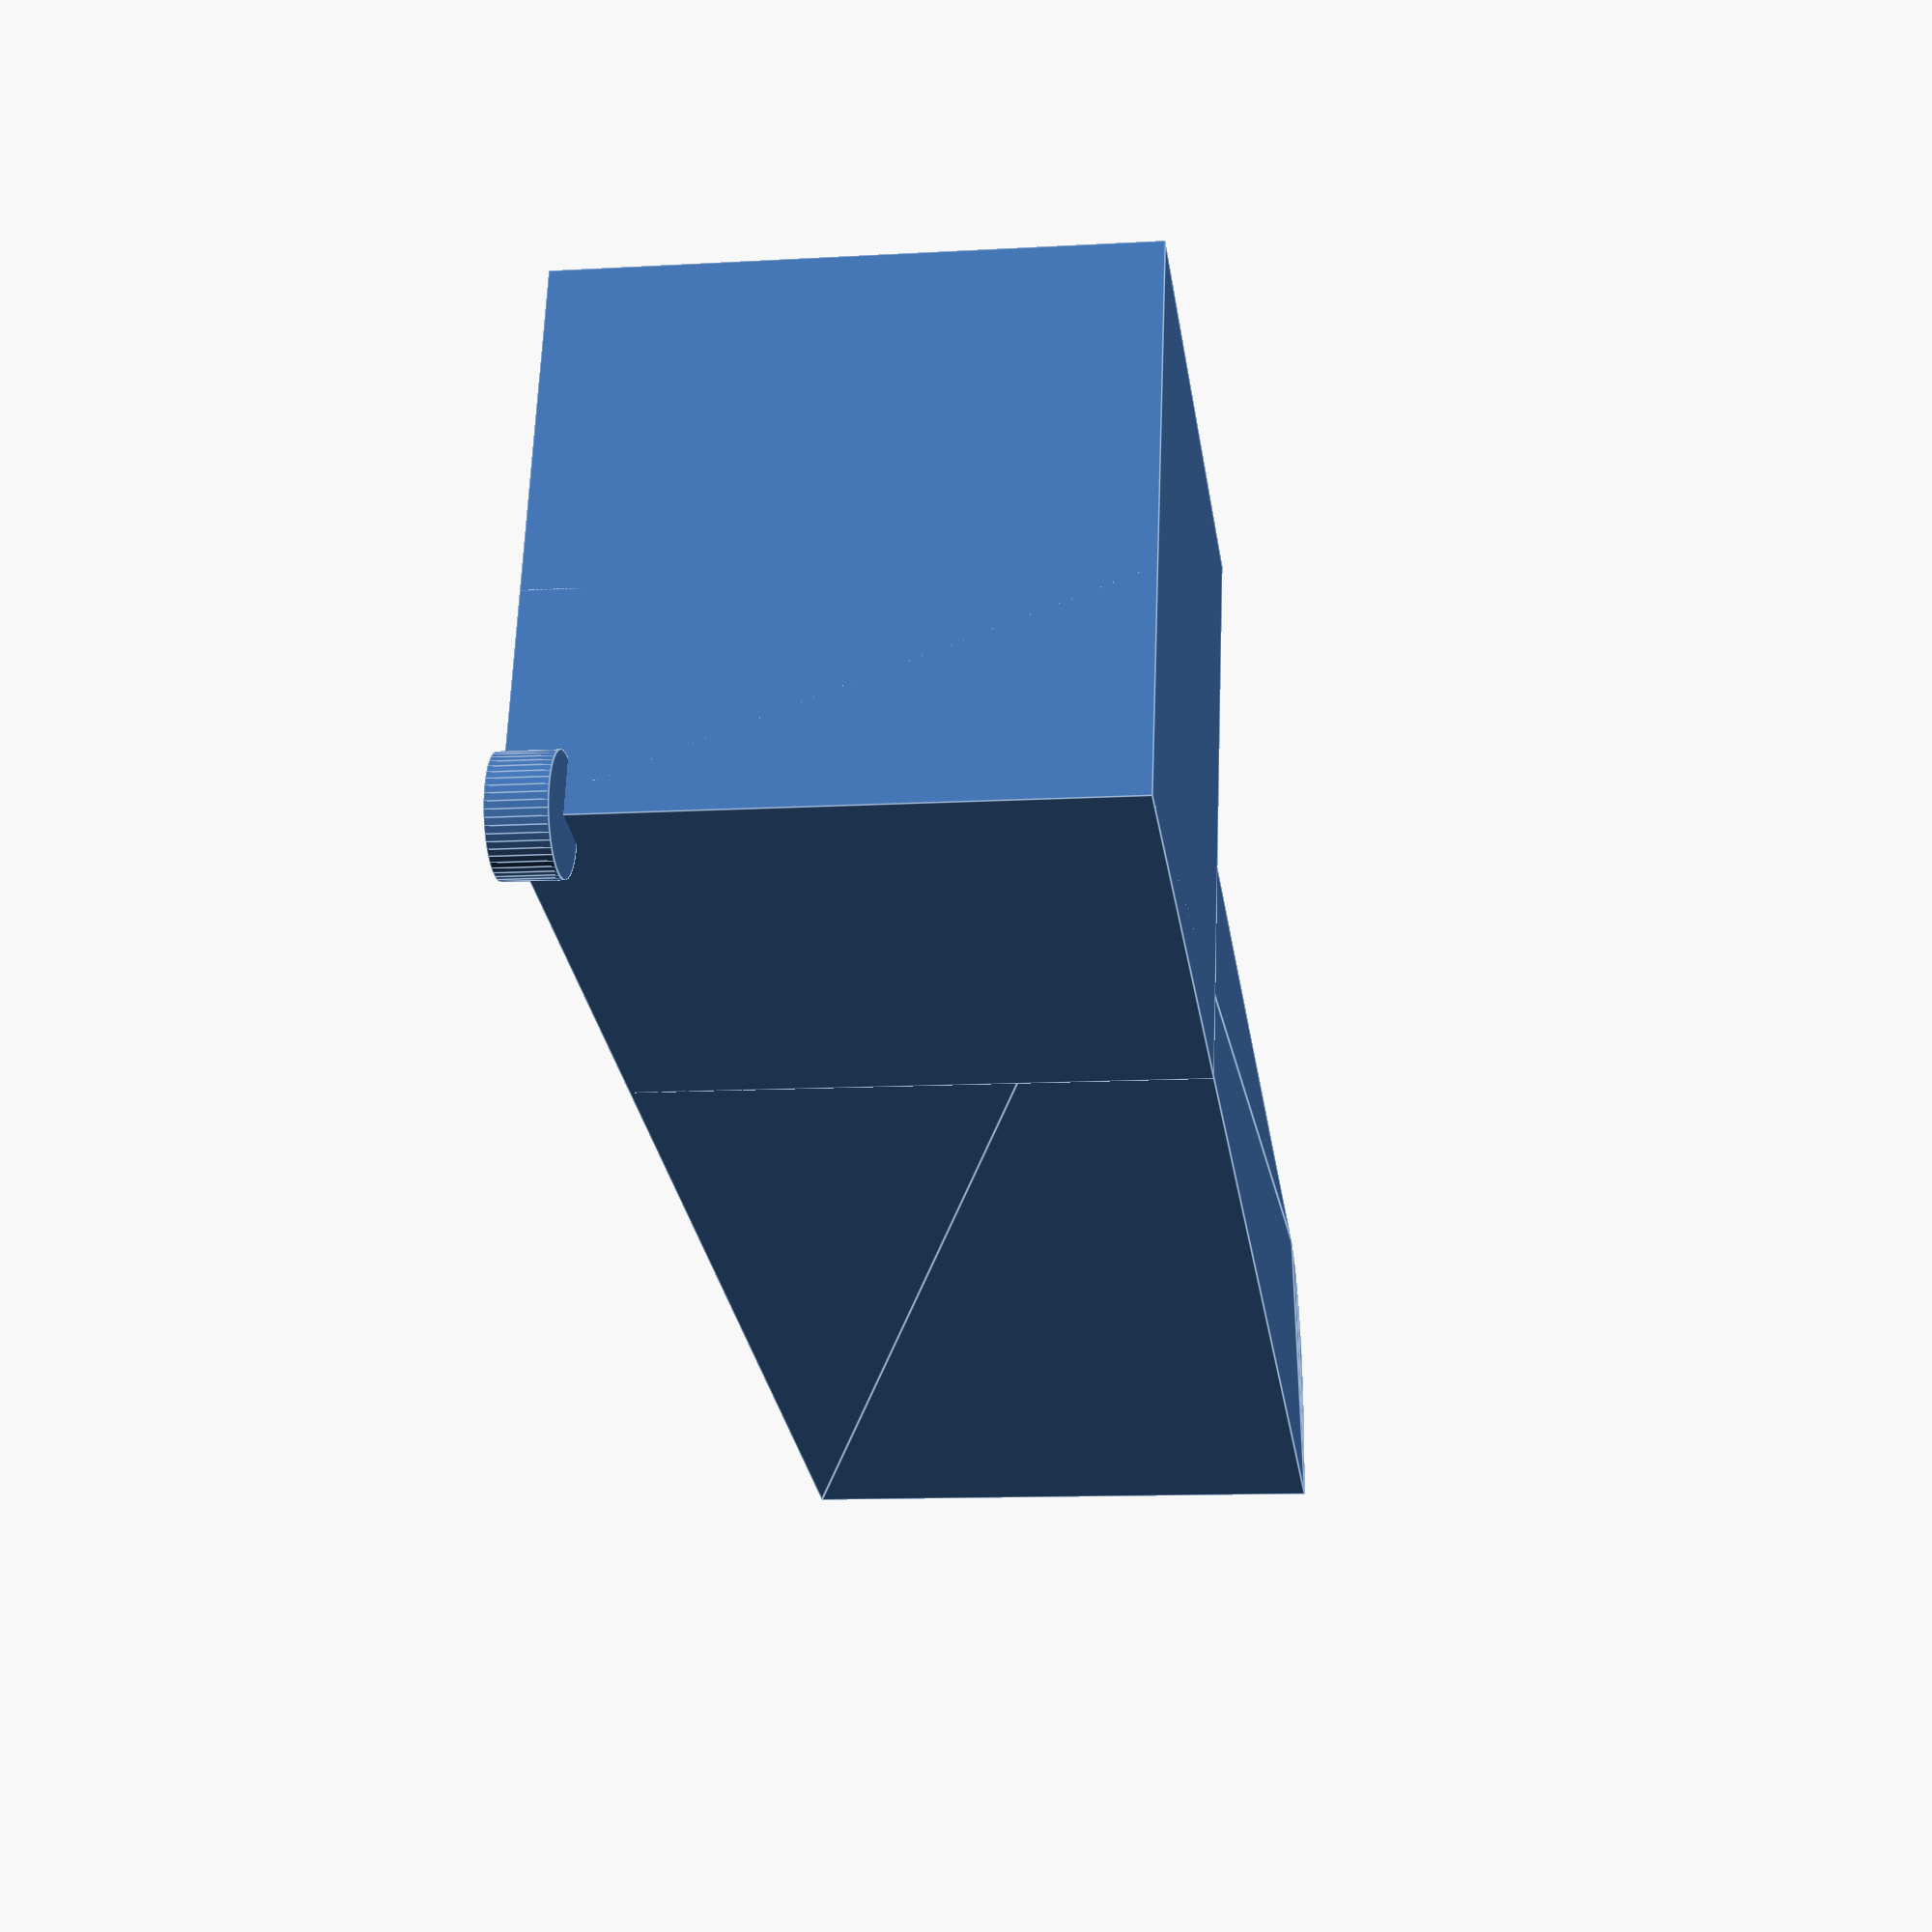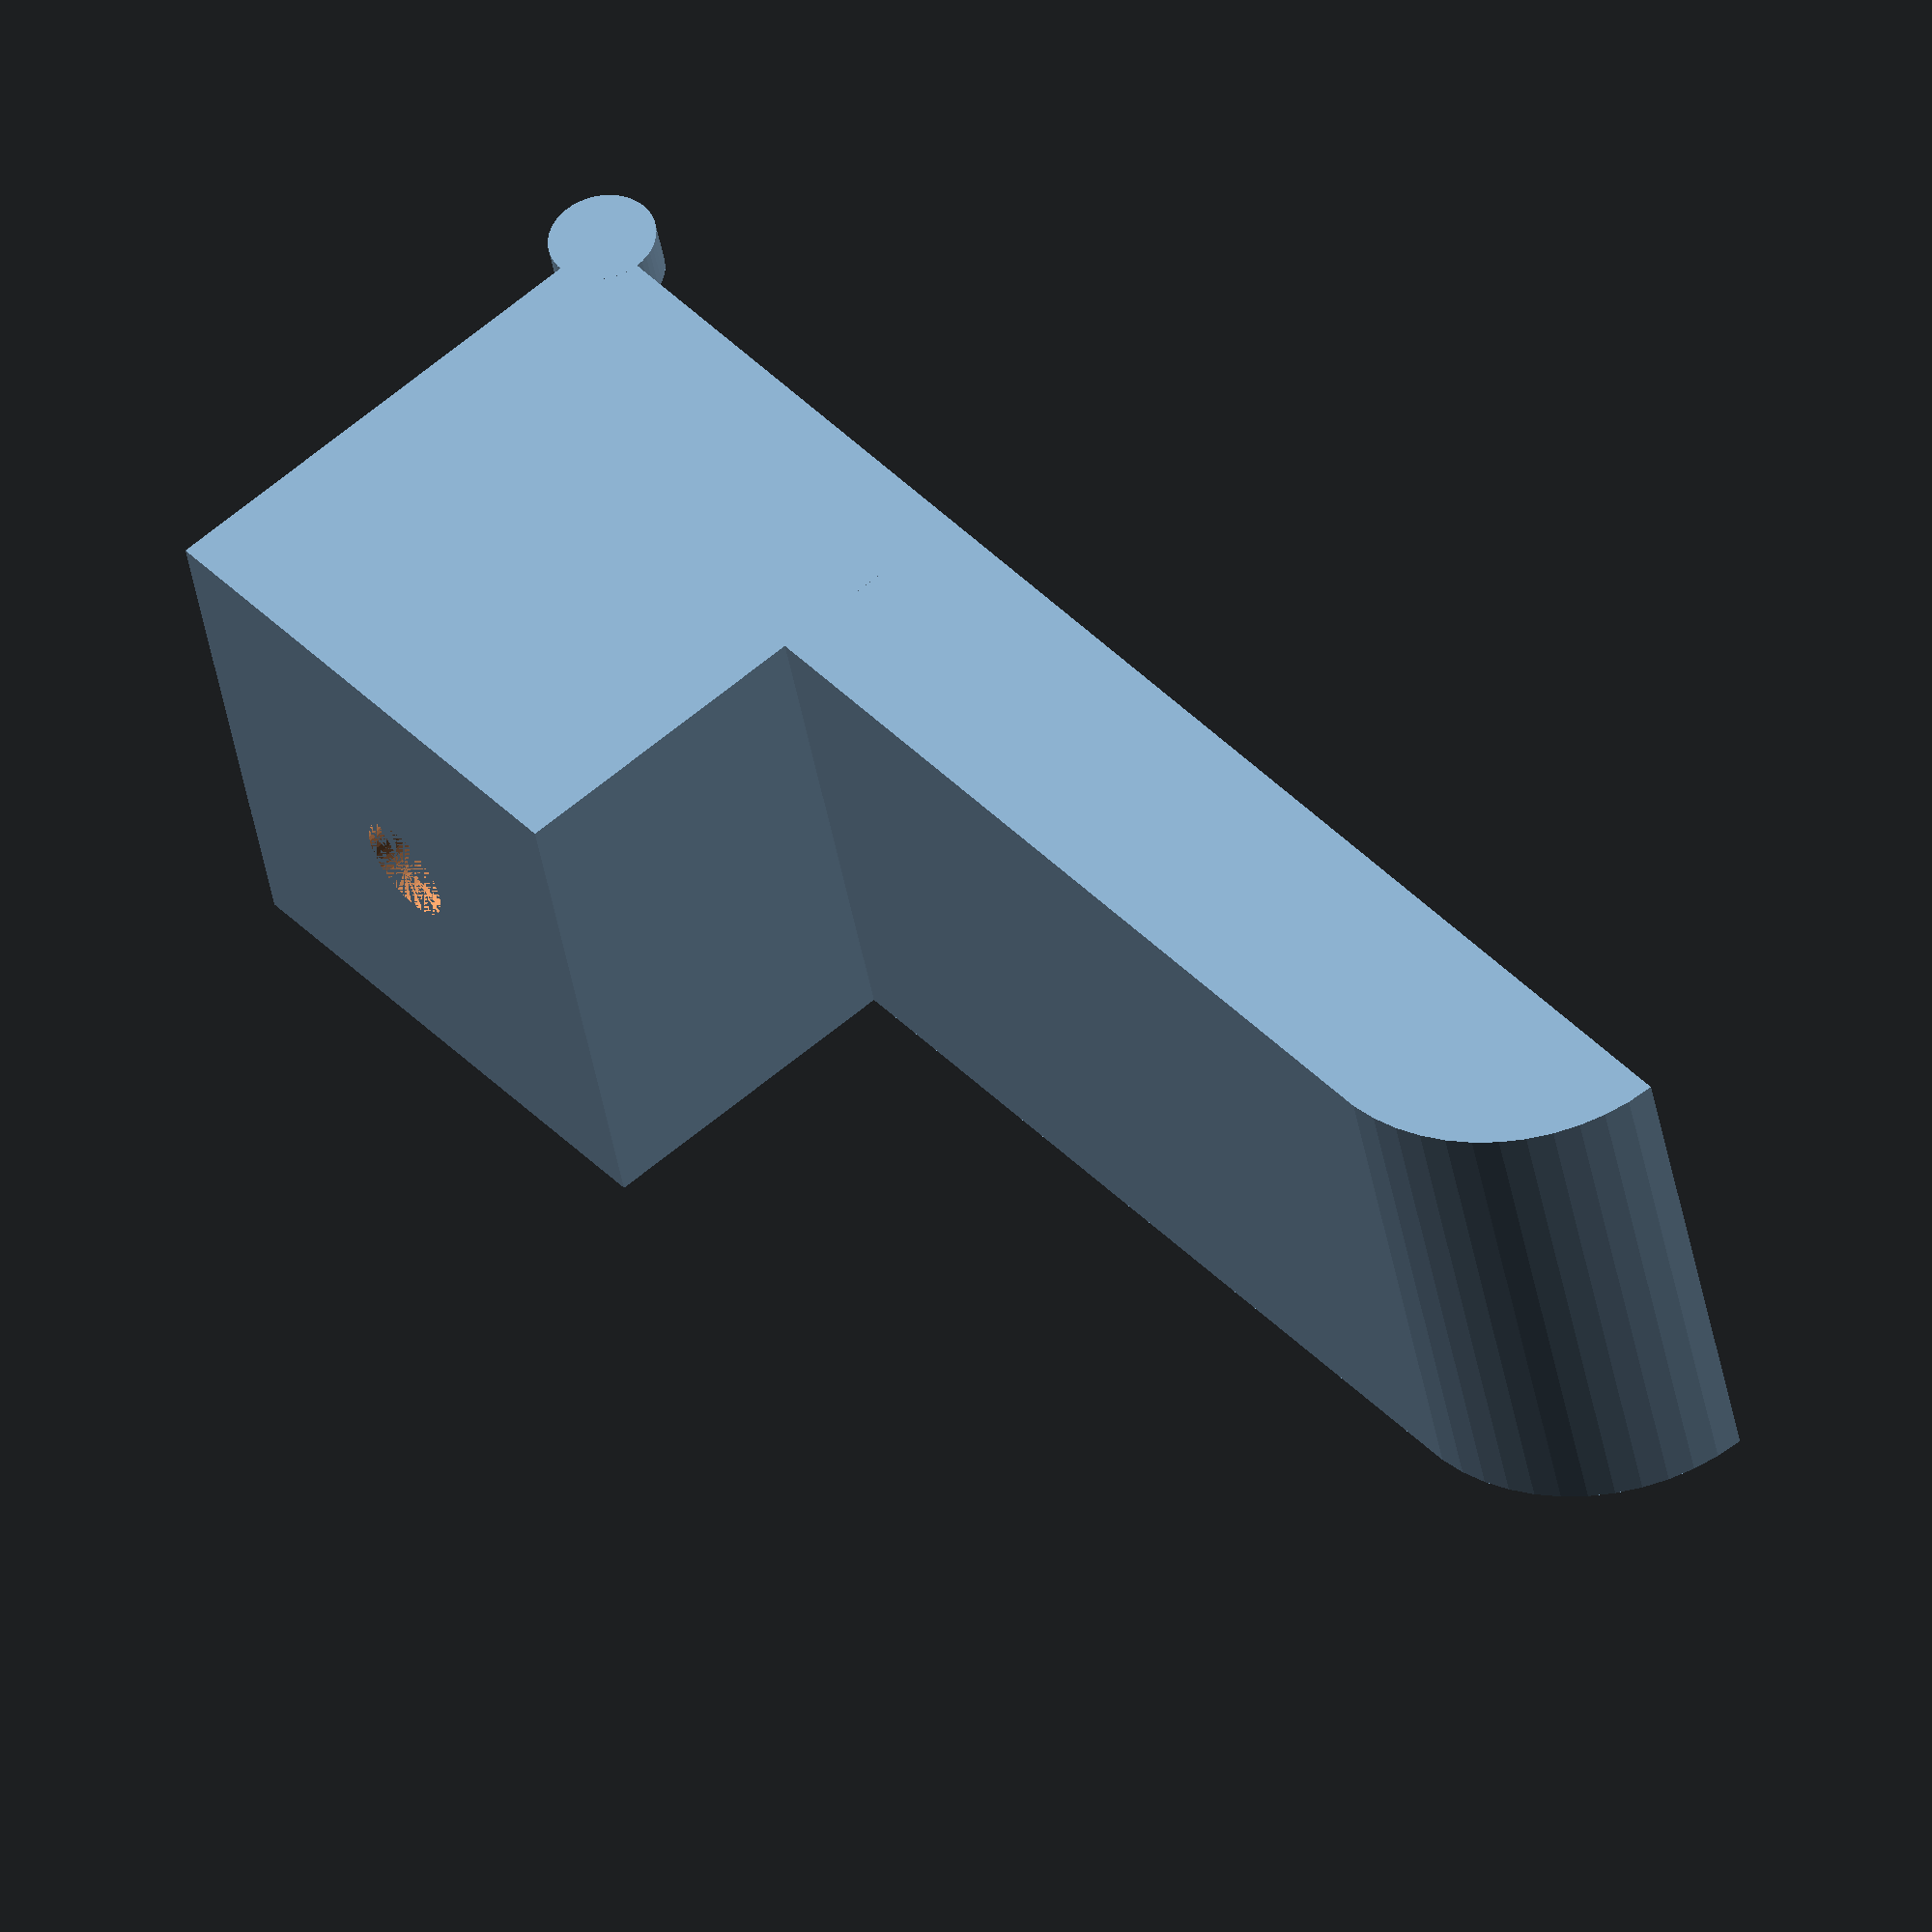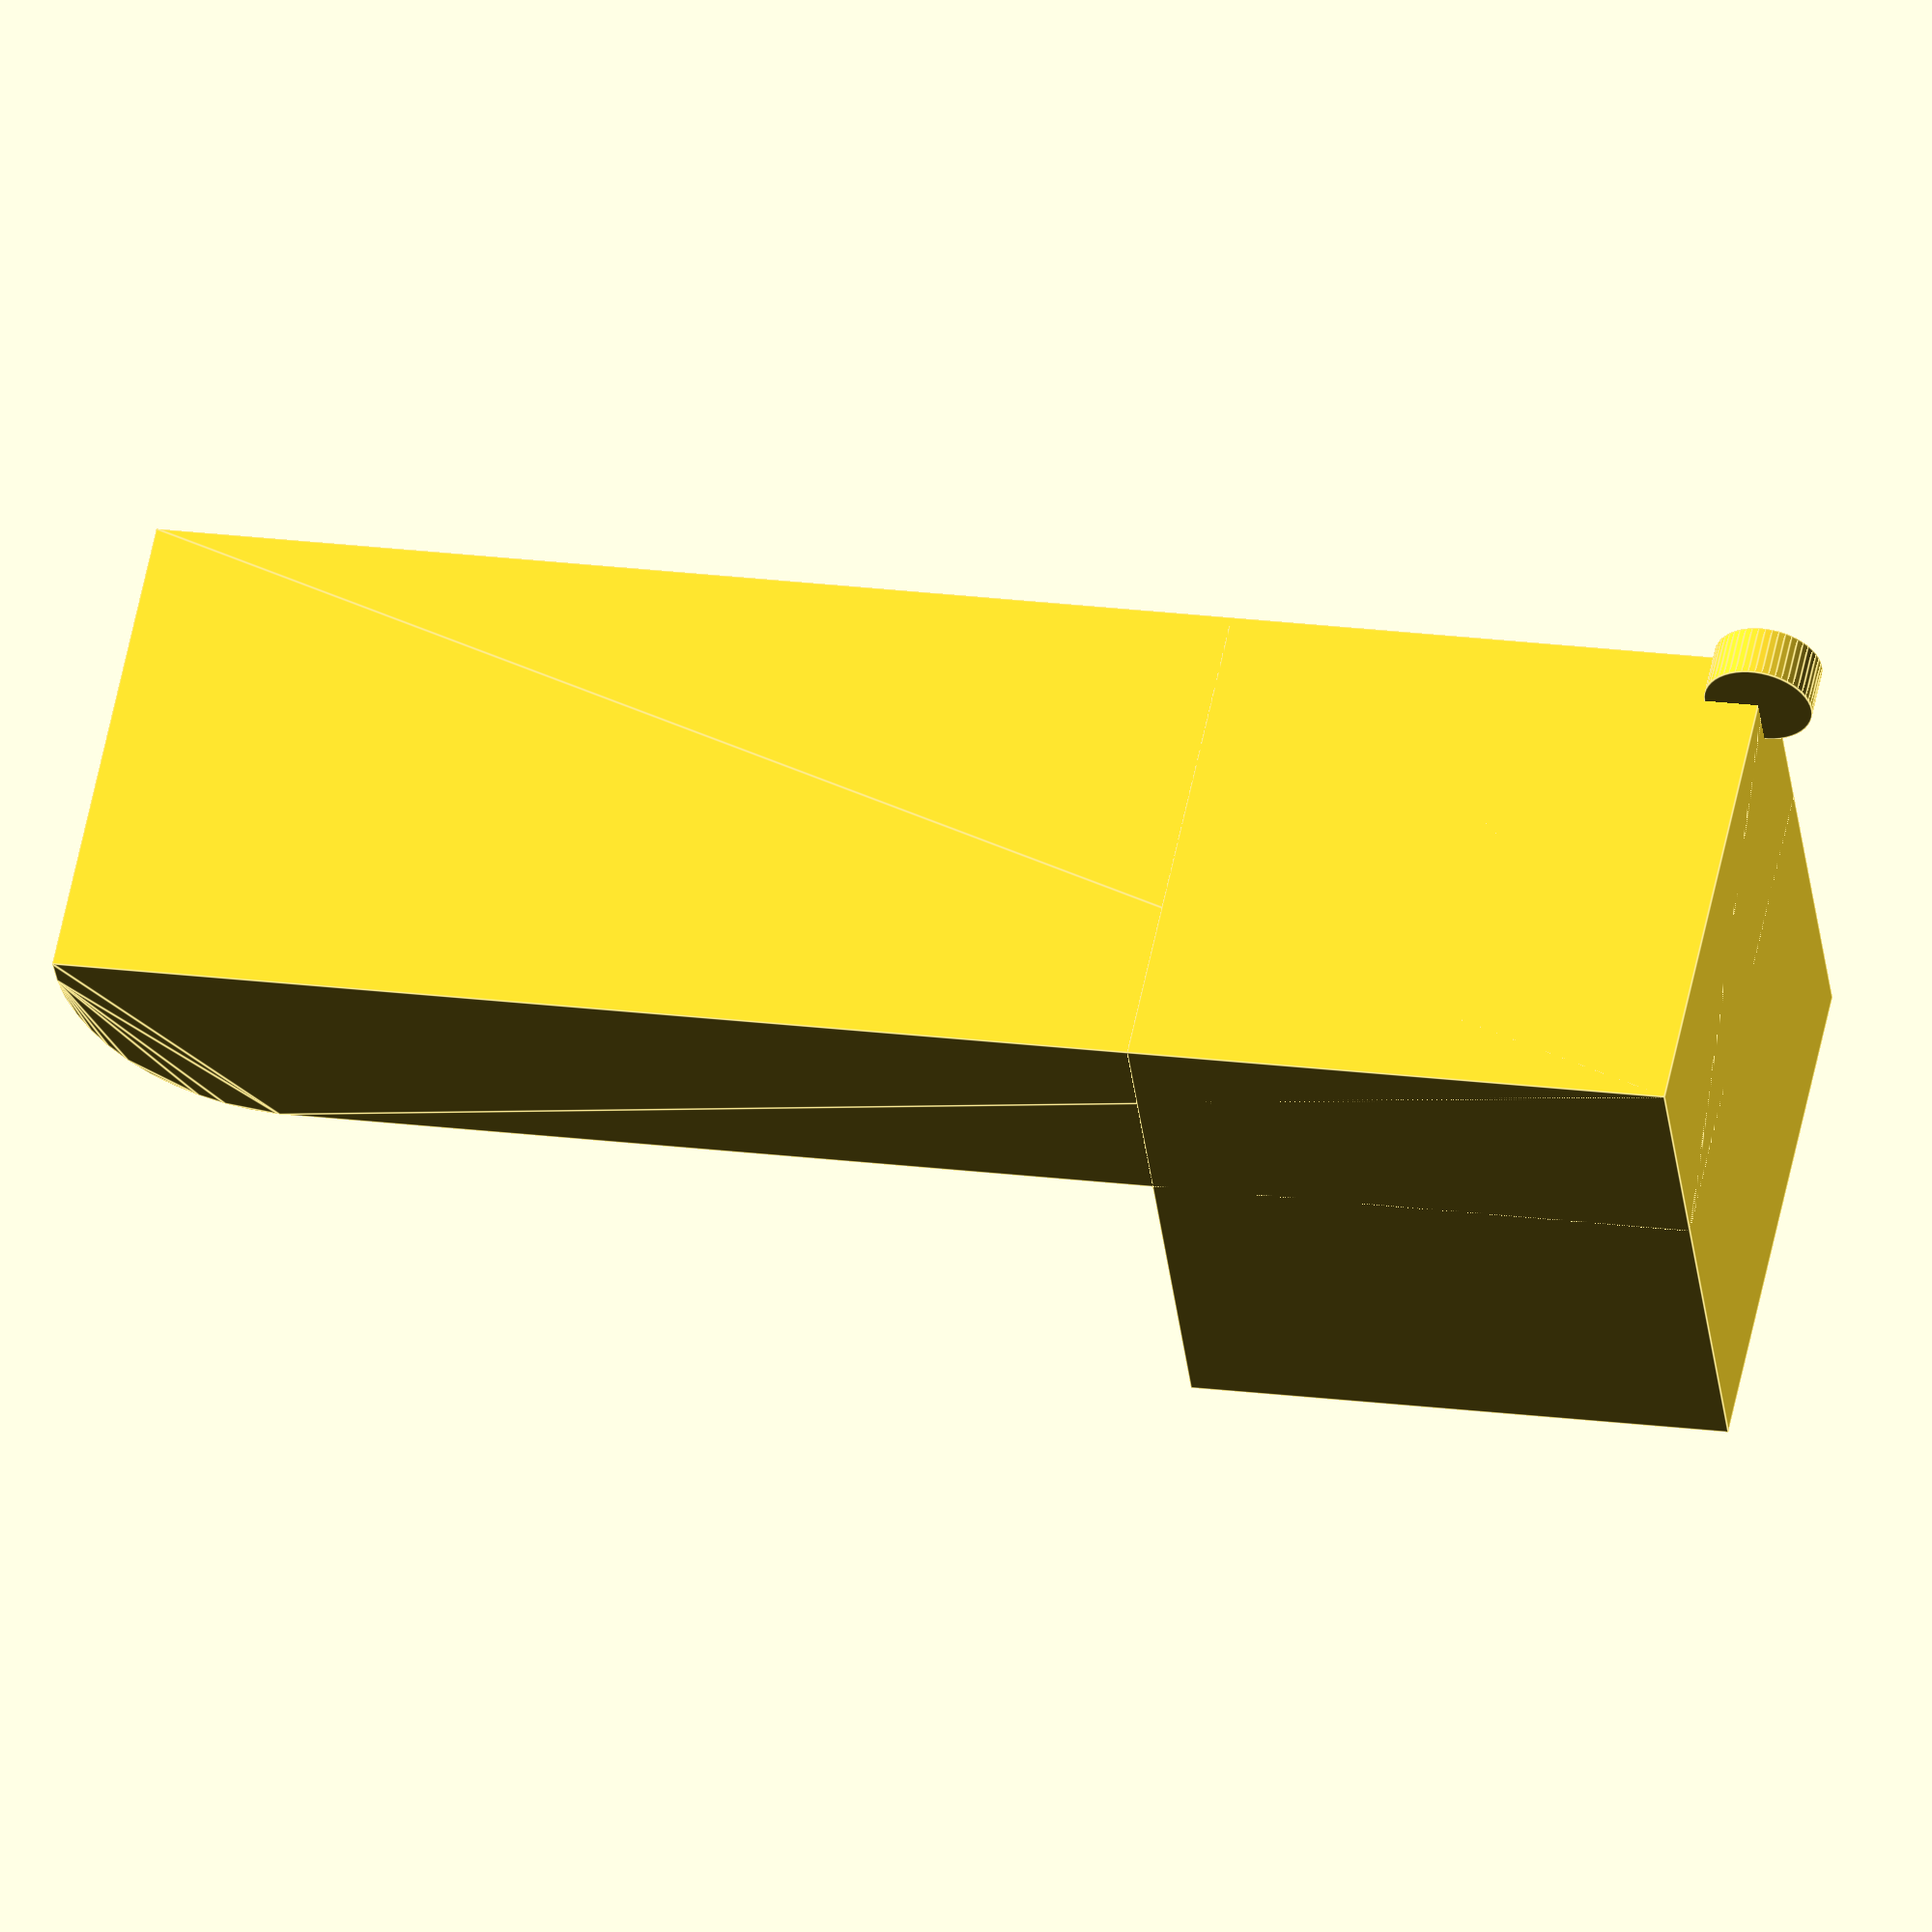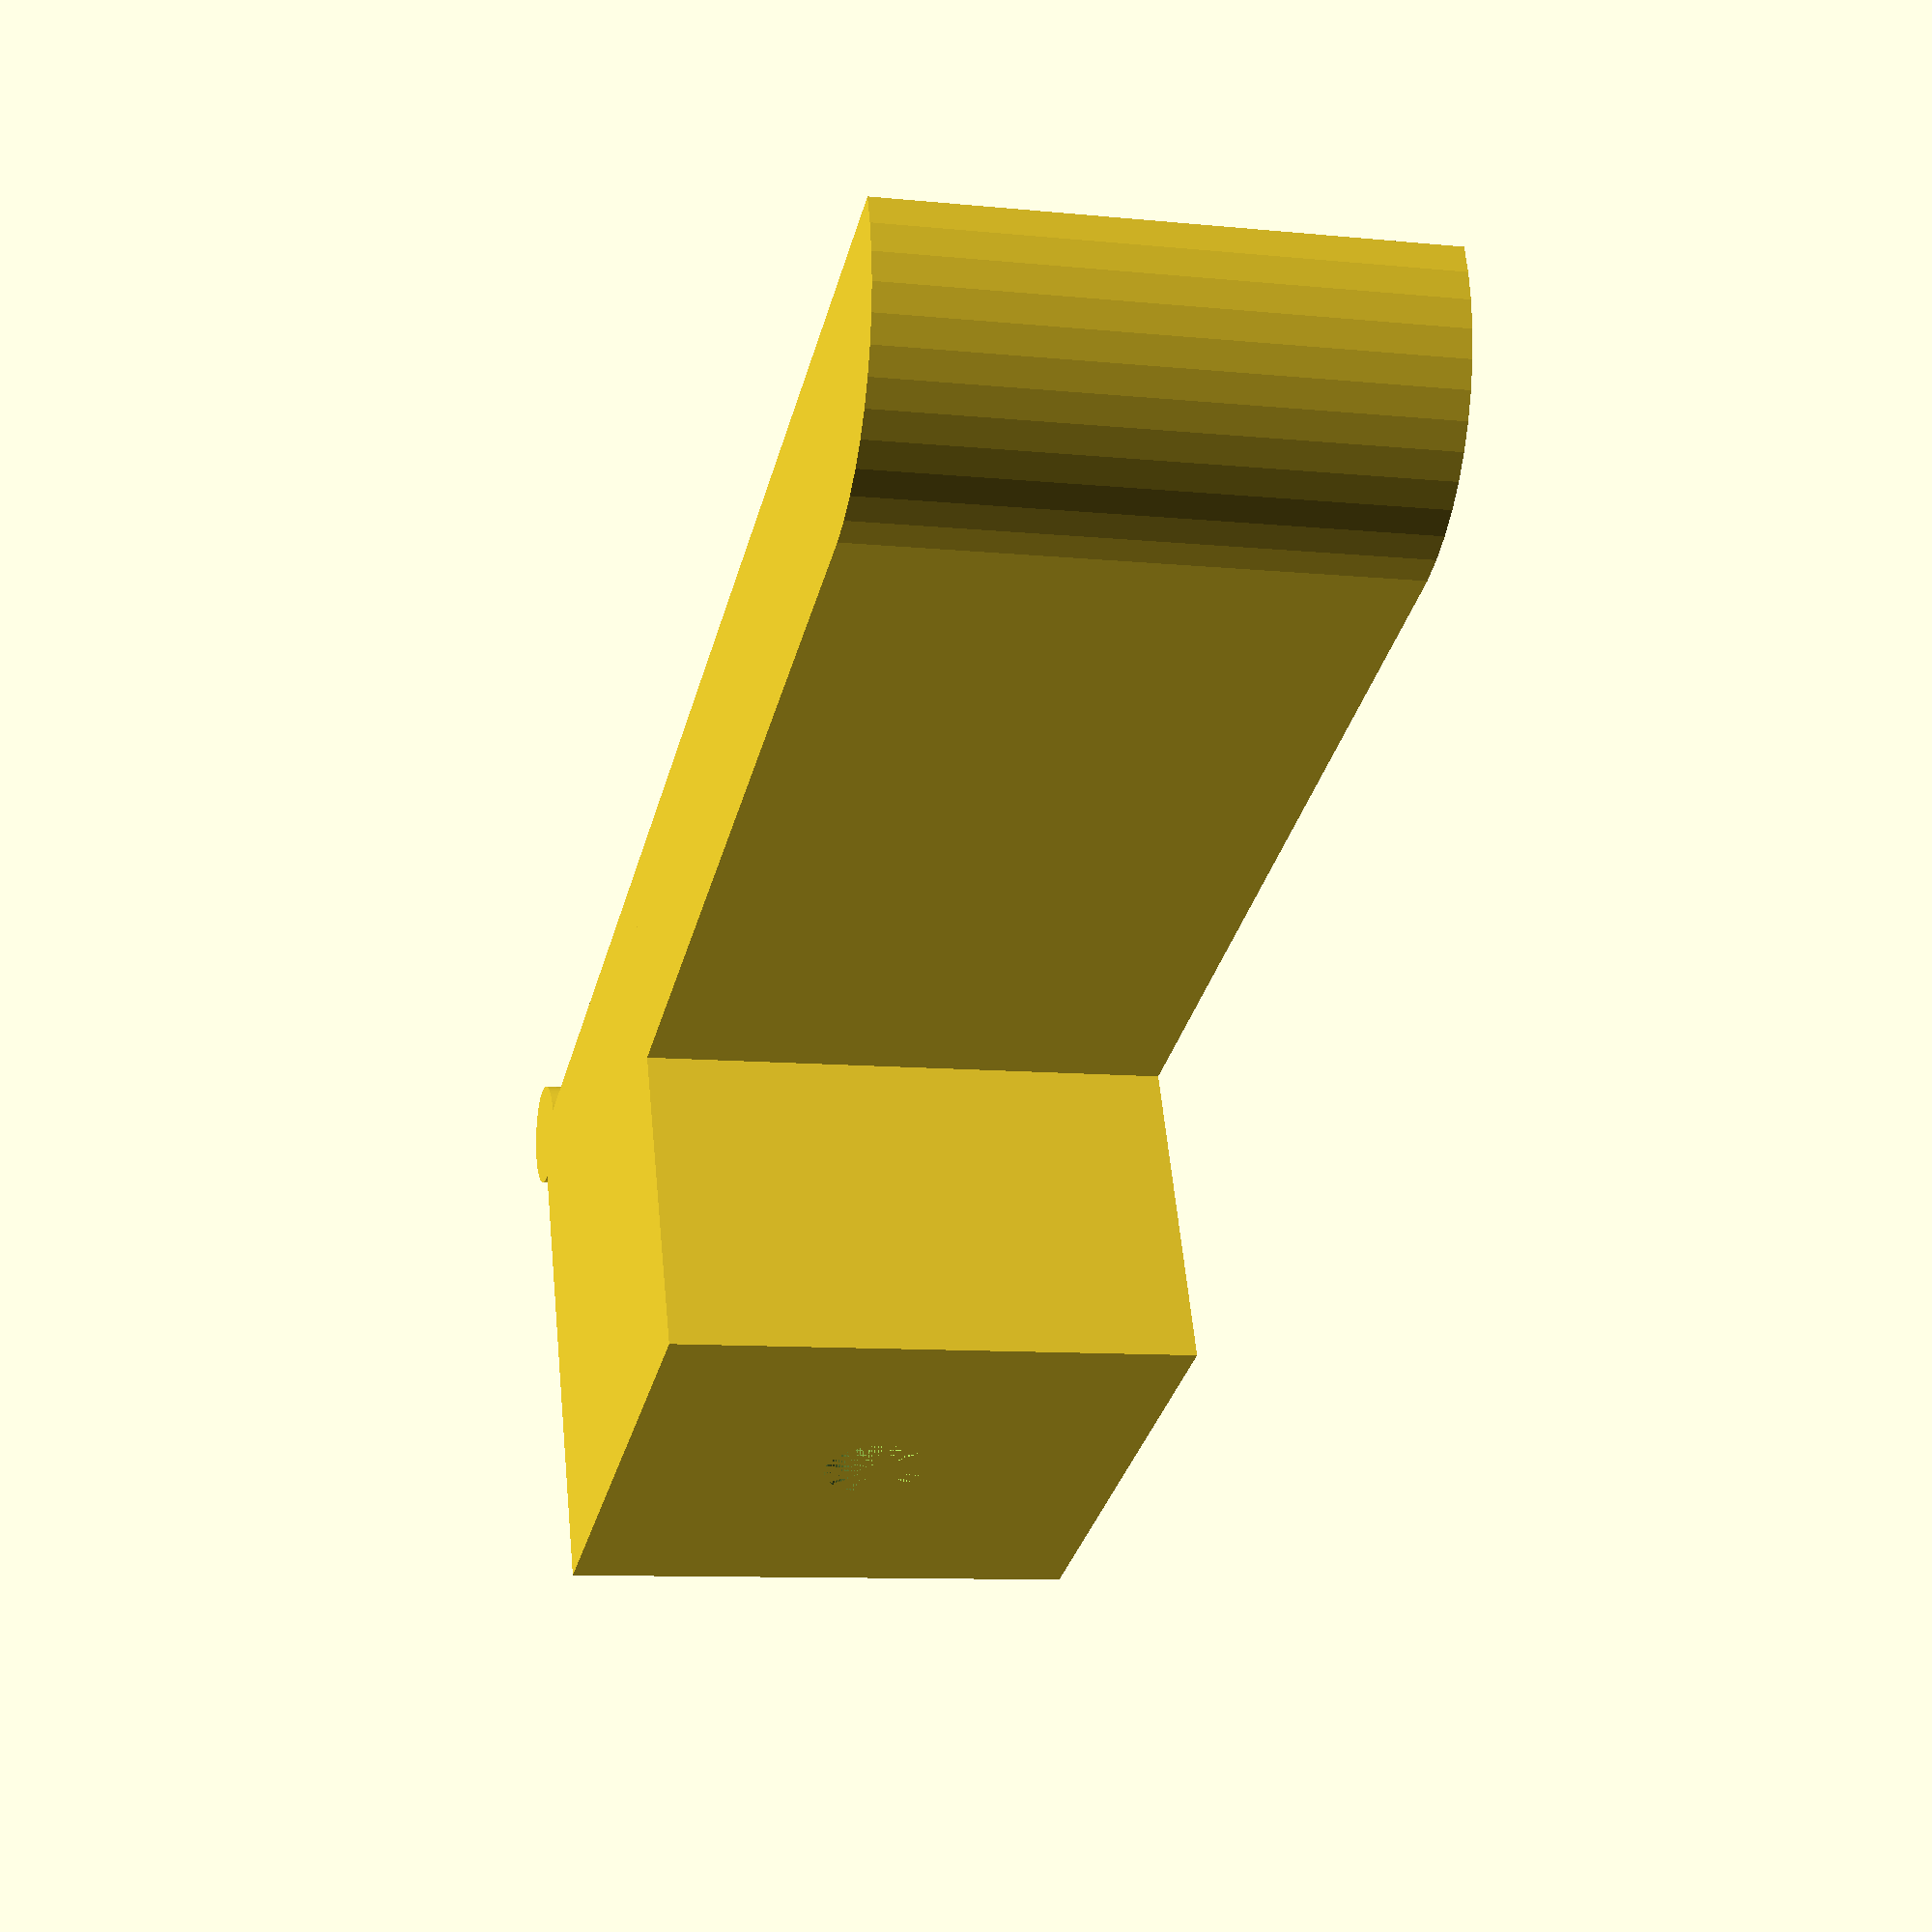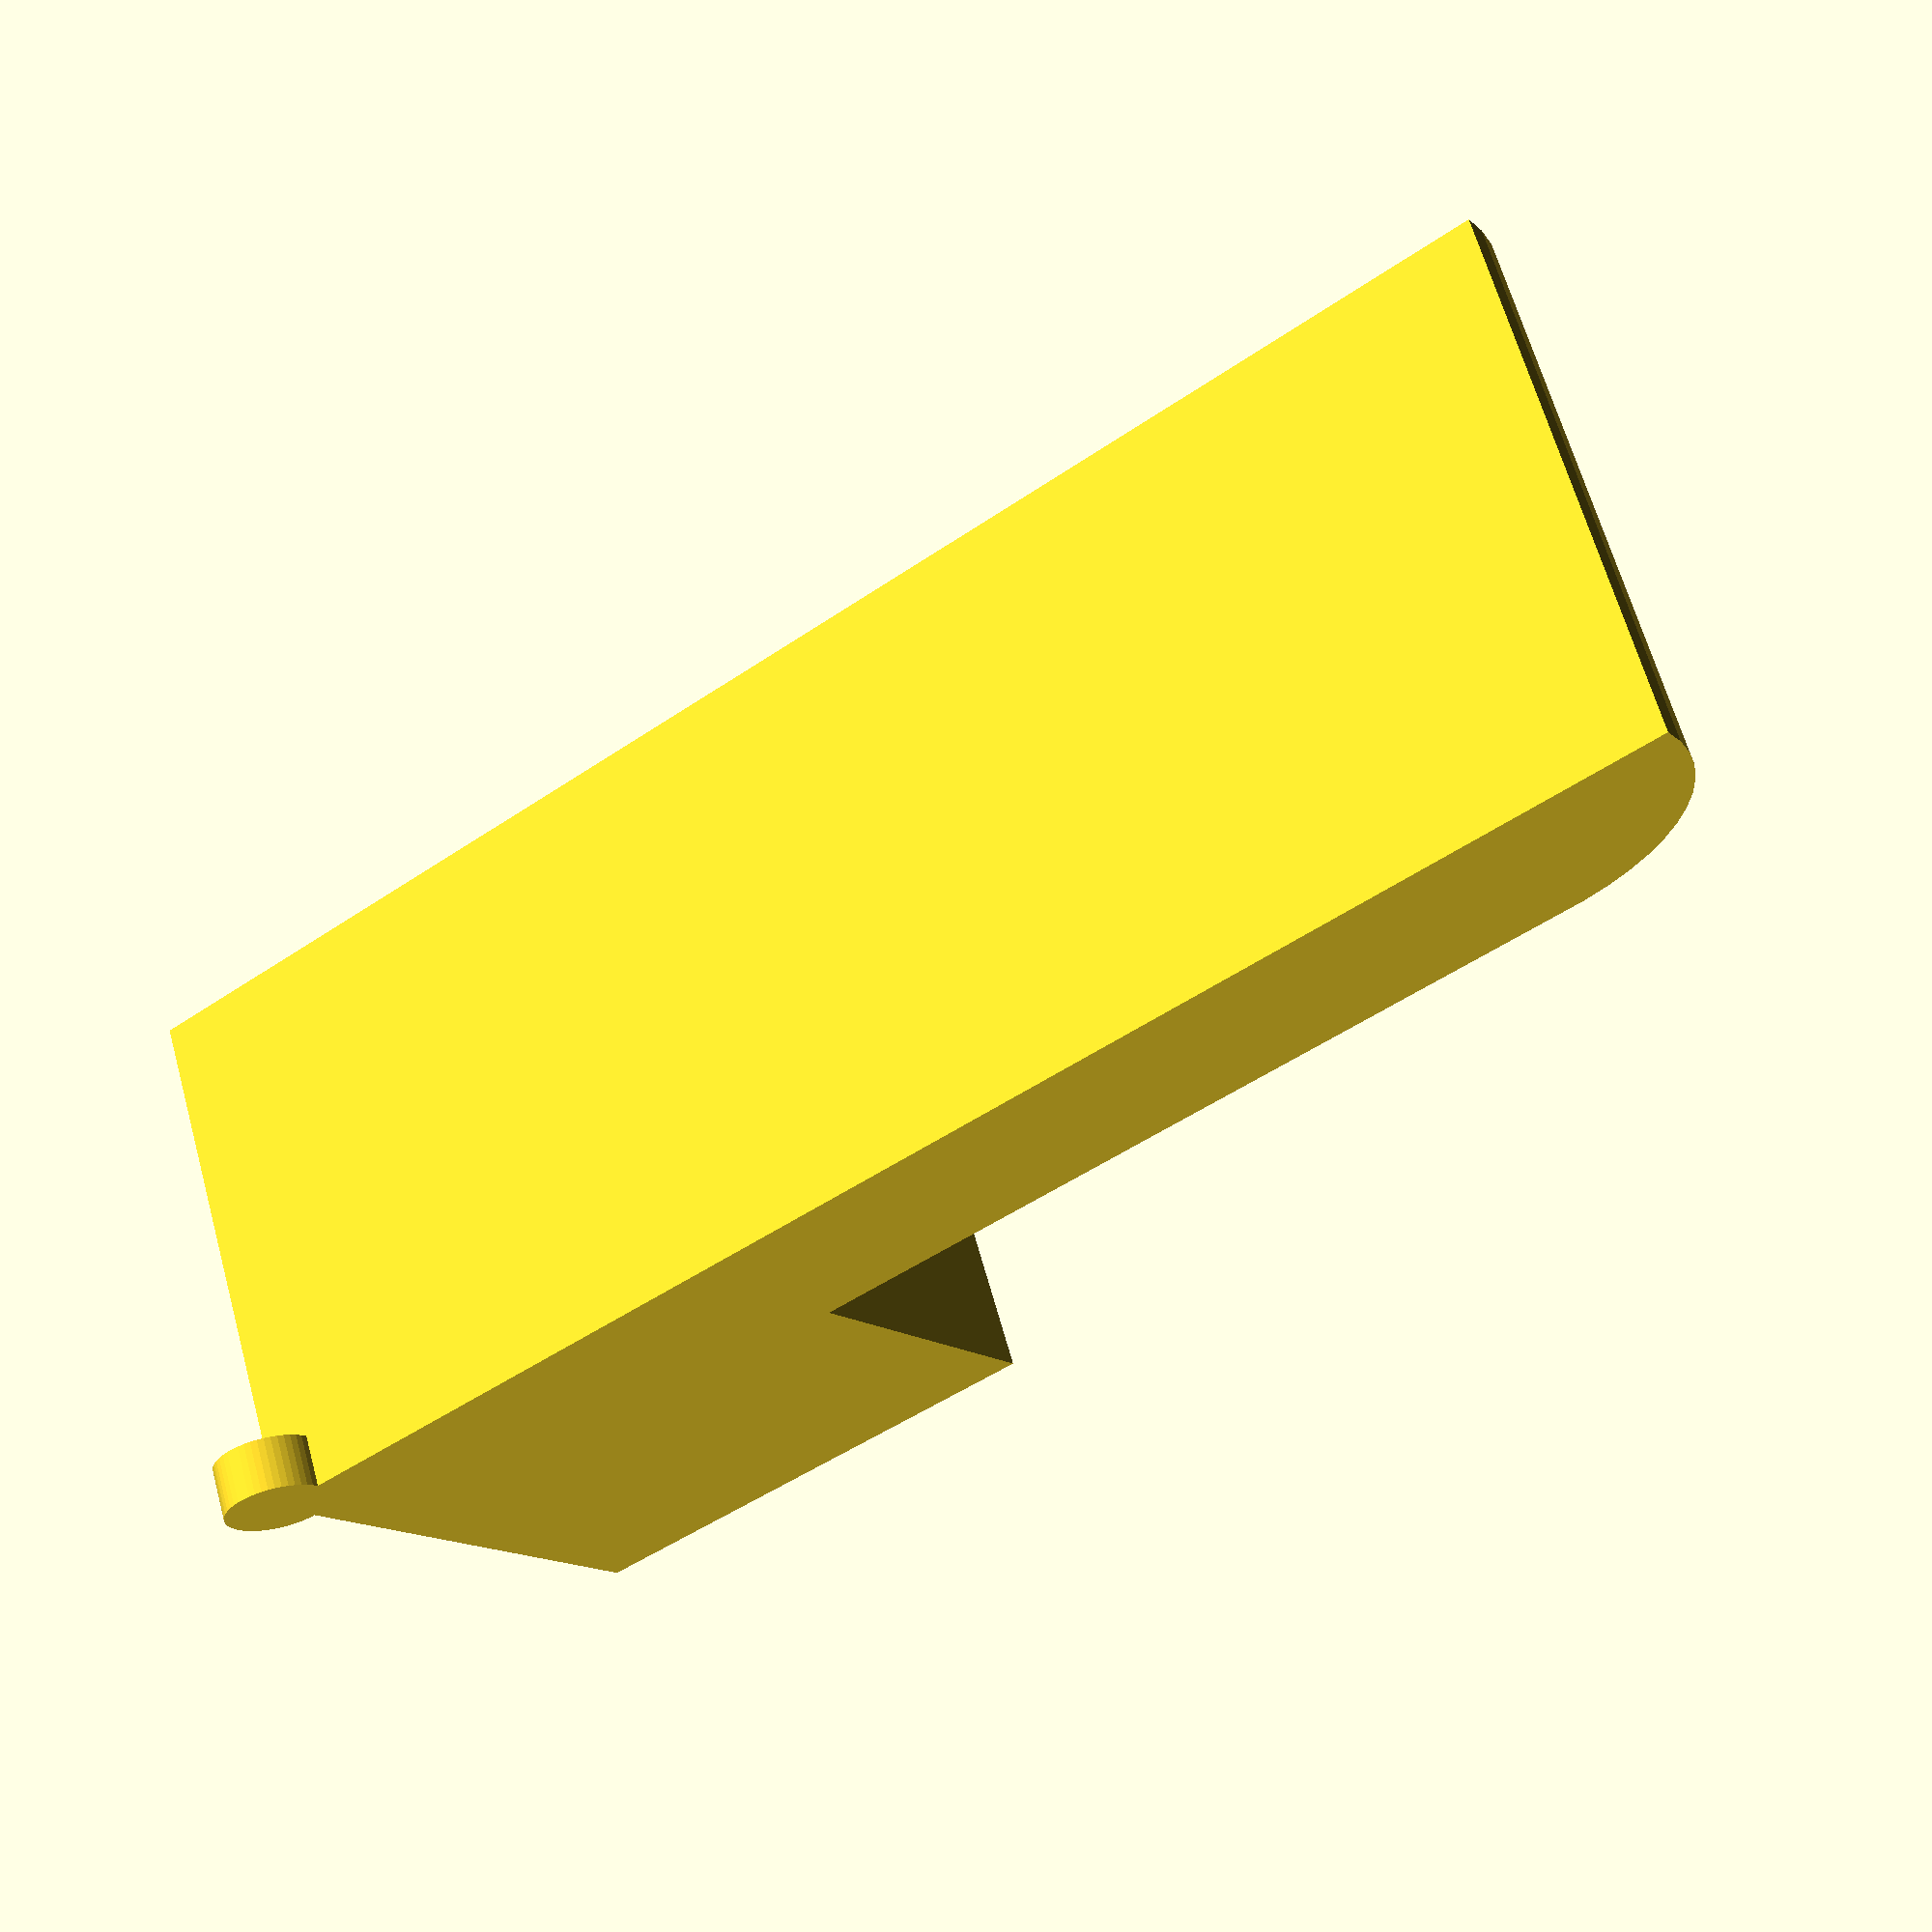
<openscad>
corner_radius = 4;
thickness = 10;
base_width = 30;
nail_radius = 1;
nail_head_depth = 1;
nail_head_radius = 2;

module base_raw() {
	hull() {
		translate([0, - corner_radius])
			circle(r=0.01, $fn=50);
		translate([0, corner_radius])
			circle(r=0.01, $fn=50);
		translate([base_width - corner_radius, 0])
			circle(r=corner_radius, $fn=50);
	};
};

// Covers the LED strip
module base() {
	linear_extrude(thickness) intersection() {
		base_raw();
		square([999, 999]);
	}
};

// Nail goes in here
module nail_socket() {
	difference() {
		cube([thickness, thickness, thickness]);
		rotate(a=[270, 0, 0]) translate([thickness/2, -thickness/2])
			cylinder(h=thickness, r=nail_radius, $fn=50);
	};
	cylinder(h=nail_head_depth, r=nail_radius, $fn=50);
};

// This is the final stuff
union() {
	base();
	nail_socket();
}
</openscad>
<views>
elev=191.2 azim=195.3 roll=261.8 proj=p view=edges
elev=40.6 azim=130.0 roll=189.3 proj=o view=wireframe
elev=306.5 azim=173.2 roll=10.9 proj=o view=edges
elev=9.1 azim=202.6 roll=254.9 proj=p view=wireframe
elev=296.1 azim=215.6 roll=164.5 proj=p view=solid
</views>
